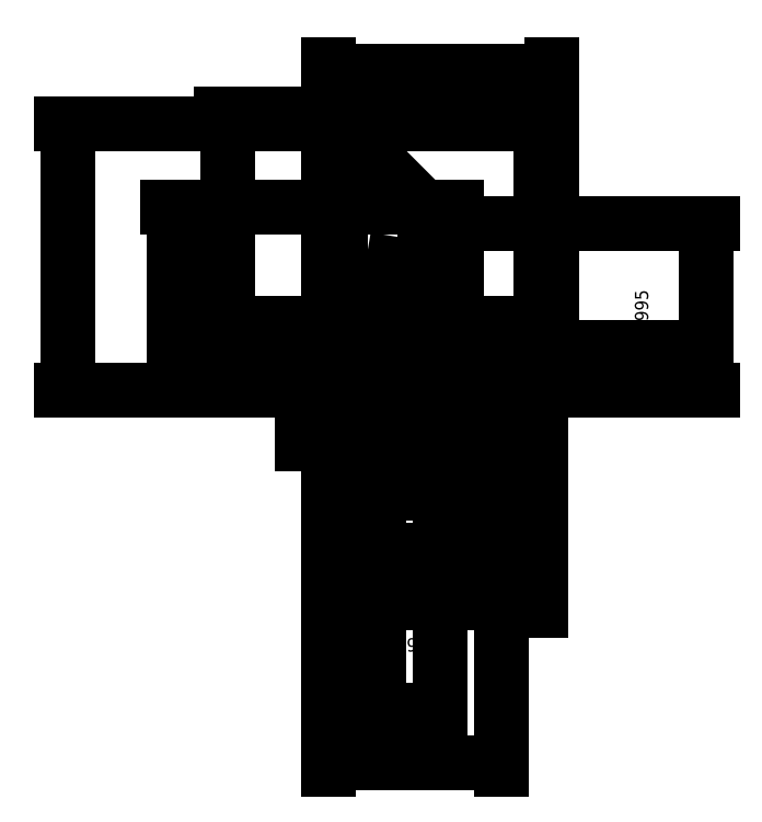
<metadata>
{"format":"dxf","ext":"dxf","renderer":"ezdxf+matplotlib","layout":"modelspace","background":"white","min_lineweight":24,"dpi":150}
</metadata>
<code>
0
SECTION
2
ENTITIES
0
LINE
8
0
10
21
20
52
11
-21
21
52
0
LINE
8
0
10
-21
20
52
11
-21
21
0
0
LINE
8
0
10
-21
20
0
11
21
21
0
0
LINE
8
0
10
21
20
0
11
21
21
52
0
LINE
8
0
10
-18.8
20
12.5
11
-18.8
21
50.1
0
LINE
8
0
10
-18.8
20
50.1
11
18.8
21
50.1
0
LINE
8
0
10
18.8
20
50.1
11
18.8
21
12.5
0
LINE
8
0
10
18.8
20
12.5
11
3
21
12.5
0
LINE
8
0
10
3
20
12.5
11
3
21
34.3
0
LINE
8
0
10
3
20
34.3
11
-3
21
34.3
0
LINE
8
0
10
-3
20
34.3
11
-3
21
12.5
0
LINE
8
0
10
-3
20
12.5
11
-18.8
21
12.5
0
LINE
8
0
10
0
20
29.8
11
-0.09418
21
29.8
0
LINE
8
0
10
-0.09418
20
29.8
11
-0.188
21
29.81
0
LINE
8
0
10
-0.188
20
29.81
11
-0.2811
21
29.83
0
LINE
8
0
10
-0.2811
20
29.83
11
-0.373
21
29.85
0
LINE
8
0
10
-0.373
20
29.85
11
-0.4635
21
29.87
0
LINE
8
0
10
-0.4635
20
29.87
11
-0.5522
21
29.91
0
LINE
8
0
10
-0.5522
20
29.91
11
-0.6387
21
29.94
0
LINE
8
0
10
-0.6387
20
29.94
11
-0.7226
21
29.99
0
LINE
8
0
10
-0.7226
20
29.99
11
-0.8037
21
30.03
0
LINE
8
0
10
-0.8037
20
30.03
11
-0.8817
21
30.09
0
LINE
8
0
10
-0.8817
20
30.09
11
-0.9561
21
30.14
0
LINE
8
0
10
-0.9561
20
30.14
11
-1.027
21
30.21
0
LINE
8
0
10
-1.027
20
30.21
11
-1.093
21
30.27
0
LINE
8
0
10
-1.093
20
30.27
11
-1.156
21
30.34
0
LINE
8
0
10
-1.156
20
30.34
11
-1.214
21
30.42
0
LINE
8
0
10
-1.214
20
30.42
11
-1.266
21
30.5
0
LINE
8
0
10
-1.266
20
30.5
11
-1.314
21
30.58
0
LINE
8
0
10
-1.314
20
30.58
11
-1.357
21
30.66
0
LINE
8
0
10
-1.357
20
30.66
11
-1.395
21
30.75
0
LINE
8
0
10
-1.395
20
30.75
11
-1.427
21
30.84
0
LINE
8
0
10
-1.427
20
30.84
11
-1.453
21
30.93
0
LINE
8
0
10
-1.453
20
30.93
11
-1.473
21
31.02
0
LINE
8
0
10
-1.473
20
31.02
11
-1.488
21
31.11
0
LINE
8
0
10
-1.488
20
31.11
11
-1.497
21
31.21
0
LINE
8
0
10
-1.497
20
31.21
11
-1.5
21
31.3
0
LINE
8
0
10
-1.5
20
31.3
11
-1.497
21
31.39
0
LINE
8
0
10
-1.497
20
31.39
11
-1.488
21
31.49
0
LINE
8
0
10
-1.488
20
31.49
11
-1.473
21
31.58
0
LINE
8
0
10
-1.473
20
31.58
11
-1.453
21
31.67
0
LINE
8
0
10
-1.453
20
31.67
11
-1.427
21
31.76
0
LINE
8
0
10
-1.427
20
31.76
11
-1.395
21
31.85
0
LINE
8
0
10
-1.395
20
31.85
11
-1.357
21
31.94
0
LINE
8
0
10
-1.357
20
31.94
11
-1.314
21
32.02
0
LINE
8
0
10
-1.314
20
32.02
11
-1.266
21
32.1
0
LINE
8
0
10
-1.266
20
32.1
11
-1.214
21
32.18
0
LINE
8
0
10
-1.214
20
32.18
11
-1.156
21
32.26
0
LINE
8
0
10
-1.156
20
32.26
11
-1.093
21
32.33
0
LINE
8
0
10
-1.093
20
32.33
11
-1.027
21
32.39
0
LINE
8
0
10
-1.027
20
32.39
11
-0.9561
21
32.46
0
LINE
8
0
10
-0.9561
20
32.46
11
-0.8817
21
32.51
0
LINE
8
0
10
-0.8817
20
32.51
11
-0.8037
21
32.57
0
LINE
8
0
10
-0.8037
20
32.57
11
-0.7226
21
32.61
0
LINE
8
0
10
-0.7226
20
32.61
11
-0.6387
21
32.66
0
LINE
8
0
10
-0.6387
20
32.66
11
-0.5522
21
32.69
0
LINE
8
0
10
-0.5522
20
32.69
11
-0.4635
21
32.73
0
LINE
8
0
10
-0.4635
20
32.73
11
-0.373
21
32.75
0
LINE
8
0
10
-0.373
20
32.75
11
-0.2811
21
32.77
0
LINE
8
0
10
-0.2811
20
32.77
11
-0.188
21
32.79
0
LINE
8
0
10
-0.188
20
32.79
11
-0.09418
21
32.8
0
LINE
8
0
10
-0.09418
20
32.8
11
0
21
32.8
0
LINE
8
0
10
0
20
32.8
11
0.09418
21
32.8
0
LINE
8
0
10
0.09418
20
32.8
11
0.188
21
32.79
0
LINE
8
0
10
0.188
20
32.79
11
0.2811
21
32.77
0
LINE
8
0
10
0.2811
20
32.77
11
0.373
21
32.75
0
LINE
8
0
10
0.373
20
32.75
11
0.4635
21
32.73
0
LINE
8
0
10
0.4635
20
32.73
11
0.5522
21
32.69
0
LINE
8
0
10
0.5522
20
32.69
11
0.6387
21
32.66
0
LINE
8
0
10
0.6387
20
32.66
11
0.7226
21
32.61
0
LINE
8
0
10
0.7226
20
32.61
11
0.8037
21
32.57
0
LINE
8
0
10
0.8037
20
32.57
11
0.8817
21
32.51
0
LINE
8
0
10
0.8817
20
32.51
11
0.9561
21
32.46
0
LINE
8
0
10
0.9561
20
32.46
11
1.027
21
32.39
0
LINE
8
0
10
1.027
20
32.39
11
1.093
21
32.33
0
LINE
8
0
10
1.093
20
32.33
11
1.156
21
32.26
0
LINE
8
0
10
1.156
20
32.26
11
1.214
21
32.18
0
LINE
8
0
10
1.214
20
32.18
11
1.266
21
32.1
0
LINE
8
0
10
1.266
20
32.1
11
1.314
21
32.02
0
LINE
8
0
10
1.314
20
32.02
11
1.357
21
31.94
0
LINE
8
0
10
1.357
20
31.94
11
1.395
21
31.85
0
LINE
8
0
10
1.395
20
31.85
11
1.427
21
31.76
0
LINE
8
0
10
1.427
20
31.76
11
1.453
21
31.67
0
LINE
8
0
10
1.453
20
31.67
11
1.473
21
31.58
0
LINE
8
0
10
1.473
20
31.58
11
1.488
21
31.49
0
LINE
8
0
10
1.488
20
31.49
11
1.497
21
31.39
0
LINE
8
0
10
1.497
20
31.39
11
1.5
21
31.3
0
LINE
8
0
10
1.5
20
31.3
11
1.497
21
31.21
0
LINE
8
0
10
1.497
20
31.21
11
1.488
21
31.11
0
LINE
8
0
10
1.488
20
31.11
11
1.473
21
31.02
0
LINE
8
0
10
1.473
20
31.02
11
1.453
21
30.93
0
LINE
8
0
10
1.453
20
30.93
11
1.427
21
30.84
0
LINE
8
0
10
1.427
20
30.84
11
1.395
21
30.75
0
LINE
8
0
10
1.395
20
30.75
11
1.357
21
30.66
0
LINE
8
0
10
1.357
20
30.66
11
1.314
21
30.58
0
LINE
8
0
10
1.314
20
30.58
11
1.266
21
30.5
0
LINE
8
0
10
1.266
20
30.5
11
1.214
21
30.42
0
LINE
8
0
10
1.214
20
30.42
11
1.156
21
30.34
0
LINE
8
0
10
1.156
20
30.34
11
1.093
21
30.27
0
LINE
8
0
10
1.093
20
30.27
11
1.027
21
30.21
0
LINE
8
0
10
1.027
20
30.21
11
0.9561
21
30.14
0
LINE
8
0
10
0.9561
20
30.14
11
0.8817
21
30.09
0
LINE
8
0
10
0.8817
20
30.09
11
0.8037
21
30.03
0
LINE
8
0
10
0.8037
20
30.03
11
0.7226
21
29.99
0
LINE
8
0
10
0.7226
20
29.99
11
0.6387
21
29.94
0
LINE
8
0
10
0.6387
20
29.94
11
0.5522
21
29.91
0
LINE
8
0
10
0.5522
20
29.91
11
0.4635
21
29.87
0
LINE
8
0
10
0.4635
20
29.87
11
0.373
21
29.85
0
LINE
8
0
10
0.373
20
29.85
11
0.2811
21
29.83
0
LINE
8
0
10
0.2811
20
29.83
11
0.188
21
29.81
0
LINE
8
0
10
0.188
20
29.81
11
0.09418
21
29.8
0
LINE
8
0
10
0.09418
20
29.8
11
0
21
29.8
0
LINE
8
0
10
-11.5
20
6.5
11
-11.59
21
6.503
0
LINE
8
0
10
-11.59
20
6.503
11
-11.69
21
6.512
0
LINE
8
0
10
-11.69
20
6.512
11
-11.78
21
6.527
0
LINE
8
0
10
-11.78
20
6.527
11
-11.87
21
6.547
0
LINE
8
0
10
-11.87
20
6.547
11
-11.96
21
6.573
0
LINE
8
0
10
-11.96
20
6.573
11
-12.05
21
6.605
0
LINE
8
0
10
-12.05
20
6.605
11
-12.14
21
6.643
0
LINE
8
0
10
-12.14
20
6.643
11
-12.22
21
6.686
0
LINE
8
0
10
-12.22
20
6.686
11
-12.3
21
6.734
0
LINE
8
0
10
-12.3
20
6.734
11
-12.38
21
6.786
0
LINE
8
0
10
-12.38
20
6.786
11
-12.46
21
6.844
0
LINE
8
0
10
-12.46
20
6.844
11
-12.53
21
6.907
0
LINE
8
0
10
-12.53
20
6.907
11
-12.59
21
6.973
0
LINE
8
0
10
-12.59
20
6.973
11
-12.66
21
7.044
0
LINE
8
0
10
-12.66
20
7.044
11
-12.71
21
7.118
0
LINE
8
0
10
-12.71
20
7.118
11
-12.77
21
7.196
0
LINE
8
0
10
-12.77
20
7.196
11
-12.81
21
7.277
0
LINE
8
0
10
-12.81
20
7.277
11
-12.86
21
7.361
0
LINE
8
0
10
-12.86
20
7.361
11
-12.89
21
7.448
0
LINE
8
0
10
-12.89
20
7.448
11
-12.93
21
7.536
0
LINE
8
0
10
-12.93
20
7.536
11
-12.95
21
7.627
0
LINE
8
0
10
-12.95
20
7.627
11
-12.97
21
7.719
0
LINE
8
0
10
-12.97
20
7.719
11
-12.99
21
7.812
0
LINE
8
0
10
-12.99
20
7.812
11
-13
21
7.906
0
LINE
8
0
10
-13
20
7.906
11
-13
21
8
0
LINE
8
0
10
-13
20
8
11
-13
21
8.094
0
LINE
8
0
10
-13
20
8.094
11
-12.99
21
8.188
0
LINE
8
0
10
-12.99
20
8.188
11
-12.97
21
8.281
0
LINE
8
0
10
-12.97
20
8.281
11
-12.95
21
8.373
0
LINE
8
0
10
-12.95
20
8.373
11
-12.93
21
8.464
0
LINE
8
0
10
-12.93
20
8.464
11
-12.89
21
8.552
0
LINE
8
0
10
-12.89
20
8.552
11
-12.86
21
8.639
0
LINE
8
0
10
-12.86
20
8.639
11
-12.81
21
8.723
0
LINE
8
0
10
-12.81
20
8.723
11
-12.77
21
8.804
0
LINE
8
0
10
-12.77
20
8.804
11
-12.71
21
8.882
0
LINE
8
0
10
-12.71
20
8.882
11
-12.66
21
8.956
0
LINE
8
0
10
-12.66
20
8.956
11
-12.59
21
9.027
0
LINE
8
0
10
-12.59
20
9.027
11
-12.53
21
9.093
0
LINE
8
0
10
-12.53
20
9.093
11
-12.46
21
9.156
0
LINE
8
0
10
-12.46
20
9.156
11
-12.38
21
9.214
0
LINE
8
0
10
-12.38
20
9.214
11
-12.3
21
9.266
0
LINE
8
0
10
-12.3
20
9.266
11
-12.22
21
9.314
0
LINE
8
0
10
-12.22
20
9.314
11
-12.14
21
9.357
0
LINE
8
0
10
-12.14
20
9.357
11
-12.05
21
9.395
0
LINE
8
0
10
-12.05
20
9.395
11
-11.96
21
9.427
0
LINE
8
0
10
-11.96
20
9.427
11
-11.87
21
9.453
0
LINE
8
0
10
-11.87
20
9.453
11
-11.78
21
9.473
0
LINE
8
0
10
-11.78
20
9.473
11
-11.69
21
9.488
0
LINE
8
0
10
-11.69
20
9.488
11
-11.59
21
9.497
0
LINE
8
0
10
-11.59
20
9.497
11
-11.5
21
9.5
0
LINE
8
0
10
-11.5
20
9.5
11
-11.41
21
9.497
0
LINE
8
0
10
-11.41
20
9.497
11
-11.31
21
9.488
0
LINE
8
0
10
-11.31
20
9.488
11
-11.22
21
9.473
0
LINE
8
0
10
-11.22
20
9.473
11
-11.13
21
9.453
0
LINE
8
0
10
-11.13
20
9.453
11
-11.04
21
9.427
0
LINE
8
0
10
-11.04
20
9.427
11
-10.95
21
9.395
0
LINE
8
0
10
-10.95
20
9.395
11
-10.86
21
9.357
0
LINE
8
0
10
-10.86
20
9.357
11
-10.78
21
9.314
0
LINE
8
0
10
-10.78
20
9.314
11
-10.7
21
9.266
0
LINE
8
0
10
-10.7
20
9.266
11
-10.62
21
9.214
0
LINE
8
0
10
-10.62
20
9.214
11
-10.54
21
9.156
0
LINE
8
0
10
-10.54
20
9.156
11
-10.47
21
9.093
0
LINE
8
0
10
-10.47
20
9.093
11
-10.41
21
9.027
0
LINE
8
0
10
-10.41
20
9.027
11
-10.34
21
8.956
0
LINE
8
0
10
-10.34
20
8.956
11
-10.29
21
8.882
0
LINE
8
0
10
-10.29
20
8.882
11
-10.23
21
8.804
0
LINE
8
0
10
-10.23
20
8.804
11
-10.19
21
8.723
0
LINE
8
0
10
-10.19
20
8.723
11
-10.14
21
8.639
0
LINE
8
0
10
-10.14
20
8.639
11
-10.11
21
8.552
0
LINE
8
0
10
-10.11
20
8.552
11
-10.07
21
8.464
0
LINE
8
0
10
-10.07
20
8.464
11
-10.05
21
8.373
0
LINE
8
0
10
-10.05
20
8.373
11
-10.03
21
8.281
0
LINE
8
0
10
-10.03
20
8.281
11
-10.01
21
8.188
0
LINE
8
0
10
-10.01
20
8.188
11
-10
21
8.094
0
LINE
8
0
10
-10
20
8.094
11
-10
21
8
0
LINE
8
0
10
-10
20
8
11
-10
21
7.906
0
LINE
8
0
10
-10
20
7.906
11
-10.01
21
7.812
0
LINE
8
0
10
-10.01
20
7.812
11
-10.03
21
7.719
0
LINE
8
0
10
-10.03
20
7.719
11
-10.05
21
7.627
0
LINE
8
0
10
-10.05
20
7.627
11
-10.07
21
7.536
0
LINE
8
0
10
-10.07
20
7.536
11
-10.11
21
7.448
0
LINE
8
0
10
-10.11
20
7.448
11
-10.14
21
7.361
0
LINE
8
0
10
-10.14
20
7.361
11
-10.19
21
7.277
0
LINE
8
0
10
-10.19
20
7.277
11
-10.23
21
7.196
0
LINE
8
0
10
-10.23
20
7.196
11
-10.29
21
7.118
0
LINE
8
0
10
-10.29
20
7.118
11
-10.34
21
7.044
0
LINE
8
0
10
-10.34
20
7.044
11
-10.41
21
6.973
0
LINE
8
0
10
-10.41
20
6.973
11
-10.47
21
6.907
0
LINE
8
0
10
-10.47
20
6.907
11
-10.54
21
6.844
0
LINE
8
0
10
-10.54
20
6.844
11
-10.62
21
6.786
0
LINE
8
0
10
-10.62
20
6.786
11
-10.7
21
6.734
0
LINE
8
0
10
-10.7
20
6.734
11
-10.78
21
6.686
0
LINE
8
0
10
-10.78
20
6.686
11
-10.86
21
6.643
0
LINE
8
0
10
-10.86
20
6.643
11
-10.95
21
6.605
0
LINE
8
0
10
-10.95
20
6.605
11
-11.04
21
6.573
0
LINE
8
0
10
-11.04
20
6.573
11
-11.13
21
6.547
0
LINE
8
0
10
-11.13
20
6.547
11
-11.22
21
6.527
0
LINE
8
0
10
-11.22
20
6.527
11
-11.31
21
6.512
0
LINE
8
0
10
-11.31
20
6.512
11
-11.41
21
6.503
0
LINE
8
0
10
-11.41
20
6.503
11
-11.5
21
6.5
0
LINE
8
0
10
11.5
20
6.5
11
11.41
21
6.503
0
LINE
8
0
10
11.41
20
6.503
11
11.31
21
6.512
0
LINE
8
0
10
11.31
20
6.512
11
11.22
21
6.527
0
LINE
8
0
10
11.22
20
6.527
11
11.13
21
6.547
0
LINE
8
0
10
11.13
20
6.547
11
11.04
21
6.573
0
LINE
8
0
10
11.04
20
6.573
11
10.95
21
6.605
0
LINE
8
0
10
10.95
20
6.605
11
10.86
21
6.643
0
LINE
8
0
10
10.86
20
6.643
11
10.78
21
6.686
0
LINE
8
0
10
10.78
20
6.686
11
10.7
21
6.734
0
LINE
8
0
10
10.7
20
6.734
11
10.62
21
6.786
0
LINE
8
0
10
10.62
20
6.786
11
10.54
21
6.844
0
LINE
8
0
10
10.54
20
6.844
11
10.47
21
6.907
0
LINE
8
0
10
10.47
20
6.907
11
10.41
21
6.973
0
LINE
8
0
10
10.41
20
6.973
11
10.34
21
7.044
0
LINE
8
0
10
10.34
20
7.044
11
10.29
21
7.118
0
LINE
8
0
10
10.29
20
7.118
11
10.23
21
7.196
0
LINE
8
0
10
10.23
20
7.196
11
10.19
21
7.277
0
LINE
8
0
10
10.19
20
7.277
11
10.14
21
7.361
0
LINE
8
0
10
10.14
20
7.361
11
10.11
21
7.448
0
LINE
8
0
10
10.11
20
7.448
11
10.07
21
7.536
0
LINE
8
0
10
10.07
20
7.536
11
10.05
21
7.627
0
LINE
8
0
10
10.05
20
7.627
11
10.03
21
7.719
0
LINE
8
0
10
10.03
20
7.719
11
10.01
21
7.812
0
LINE
8
0
10
10.01
20
7.812
11
10
21
7.906
0
LINE
8
0
10
10
20
7.906
11
10
21
8
0
LINE
8
0
10
10
20
8
11
10
21
8.094
0
LINE
8
0
10
10
20
8.094
11
10.01
21
8.188
0
LINE
8
0
10
10.01
20
8.188
11
10.03
21
8.281
0
LINE
8
0
10
10.03
20
8.281
11
10.05
21
8.373
0
LINE
8
0
10
10.05
20
8.373
11
10.07
21
8.464
0
LINE
8
0
10
10.07
20
8.464
11
10.11
21
8.552
0
LINE
8
0
10
10.11
20
8.552
11
10.14
21
8.639
0
LINE
8
0
10
10.14
20
8.639
11
10.19
21
8.723
0
LINE
8
0
10
10.19
20
8.723
11
10.23
21
8.804
0
LINE
8
0
10
10.23
20
8.804
11
10.29
21
8.882
0
LINE
8
0
10
10.29
20
8.882
11
10.34
21
8.956
0
LINE
8
0
10
10.34
20
8.956
11
10.41
21
9.027
0
LINE
8
0
10
10.41
20
9.027
11
10.47
21
9.093
0
LINE
8
0
10
10.47
20
9.093
11
10.54
21
9.156
0
LINE
8
0
10
10.54
20
9.156
11
10.62
21
9.214
0
LINE
8
0
10
10.62
20
9.214
11
10.7
21
9.266
0
LINE
8
0
10
10.7
20
9.266
11
10.78
21
9.314
0
LINE
8
0
10
10.78
20
9.314
11
10.86
21
9.357
0
LINE
8
0
10
10.86
20
9.357
11
10.95
21
9.395
0
LINE
8
0
10
10.95
20
9.395
11
11.04
21
9.427
0
LINE
8
0
10
11.04
20
9.427
11
11.13
21
9.453
0
LINE
8
0
10
11.13
20
9.453
11
11.22
21
9.473
0
LINE
8
0
10
11.22
20
9.473
11
11.31
21
9.488
0
LINE
8
0
10
11.31
20
9.488
11
11.41
21
9.497
0
LINE
8
0
10
11.41
20
9.497
11
11.5
21
9.5
0
LINE
8
0
10
11.5
20
9.5
11
11.59
21
9.497
0
LINE
8
0
10
11.59
20
9.497
11
11.69
21
9.488
0
LINE
8
0
10
11.69
20
9.488
11
11.78
21
9.473
0
LINE
8
0
10
11.78
20
9.473
11
11.87
21
9.453
0
LINE
8
0
10
11.87
20
9.453
11
11.96
21
9.427
0
LINE
8
0
10
11.96
20
9.427
11
12.05
21
9.395
0
LINE
8
0
10
12.05
20
9.395
11
12.14
21
9.357
0
LINE
8
0
10
12.14
20
9.357
11
12.22
21
9.314
0
LINE
8
0
10
12.22
20
9.314
11
12.3
21
9.266
0
LINE
8
0
10
12.3
20
9.266
11
12.38
21
9.214
0
LINE
8
0
10
12.38
20
9.214
11
12.46
21
9.156
0
LINE
8
0
10
12.46
20
9.156
11
12.53
21
9.093
0
LINE
8
0
10
12.53
20
9.093
11
12.59
21
9.027
0
LINE
8
0
10
12.59
20
9.027
11
12.66
21
8.956
0
LINE
8
0
10
12.66
20
8.956
11
12.71
21
8.882
0
LINE
8
0
10
12.71
20
8.882
11
12.77
21
8.804
0
LINE
8
0
10
12.77
20
8.804
11
12.81
21
8.723
0
LINE
8
0
10
12.81
20
8.723
11
12.86
21
8.639
0
LINE
8
0
10
12.86
20
8.639
11
12.89
21
8.552
0
LINE
8
0
10
12.89
20
8.552
11
12.93
21
8.464
0
LINE
8
0
10
12.93
20
8.464
11
12.95
21
8.373
0
LINE
8
0
10
12.95
20
8.373
11
12.97
21
8.281
0
LINE
8
0
10
12.97
20
8.281
11
12.99
21
8.188
0
LINE
8
0
10
12.99
20
8.188
11
13
21
8.094
0
LINE
8
0
10
13
20
8.094
11
13
21
8
0
LINE
8
0
10
13
20
8
11
13
21
7.906
0
LINE
8
0
10
13
20
7.906
11
12.99
21
7.812
0
LINE
8
0
10
12.99
20
7.812
11
12.97
21
7.719
0
LINE
8
0
10
12.97
20
7.719
11
12.95
21
7.627
0
LINE
8
0
10
12.95
20
7.627
11
12.93
21
7.536
0
LINE
8
0
10
12.93
20
7.536
11
12.89
21
7.448
0
LINE
8
0
10
12.89
20
7.448
11
12.86
21
7.361
0
LINE
8
0
10
12.86
20
7.361
11
12.81
21
7.277
0
LINE
8
0
10
12.81
20
7.277
11
12.77
21
7.196
0
LINE
8
0
10
12.77
20
7.196
11
12.71
21
7.118
0
LINE
8
0
10
12.71
20
7.118
11
12.66
21
7.044
0
LINE
8
0
10
12.66
20
7.044
11
12.59
21
6.973
0
LINE
8
0
10
12.59
20
6.973
11
12.53
21
6.907
0
LINE
8
0
10
12.53
20
6.907
11
12.46
21
6.844
0
LINE
8
0
10
12.46
20
6.844
11
12.38
21
6.786
0
LINE
8
0
10
12.38
20
6.786
11
12.3
21
6.734
0
LINE
8
0
10
12.3
20
6.734
11
12.22
21
6.686
0
LINE
8
0
10
12.22
20
6.686
11
12.14
21
6.643
0
LINE
8
0
10
12.14
20
6.643
11
12.05
21
6.605
0
LINE
8
0
10
12.05
20
6.605
11
11.96
21
6.573
0
LINE
8
0
10
11.96
20
6.573
11
11.87
21
6.547
0
LINE
8
0
10
11.87
20
6.547
11
11.78
21
6.527
0
LINE
8
0
10
11.78
20
6.527
11
11.69
21
6.512
0
LINE
8
0
10
11.69
20
6.512
11
11.59
21
6.503
0
LINE
8
0
10
11.59
20
6.503
11
11.5
21
6.5
0
CIRCLE
8
check
10
11.5
20
8
40
1.499
0
CIRCLE
8
check
10
-11.5
20
7.999
40
1.5
0
CIRCLE
8
check
10
7.465e-06
20
31.3
40
1.5
0
LINE
8
check
10
-21
20
52
11
-21
21
0
0
LINE
8
check
10
-21
20
0
11
21
21
0
0
LINE
8
check
10
21
20
0
11
21
21
52
0
LINE
8
check
10
21
20
52
11
-21
21
52
0
LINE
8
check
10
-18.8
20
50.1
11
-18.8
21
12.5
0
LINE
8
check
10
-18.8
20
12.5
11
-3
21
12.5
0
LINE
8
check
10
-3
20
12.5
11
-3
21
34.3
0
LINE
8
check
10
-3
20
34.3
11
3
21
34.3
0
LINE
8
check
10
3
20
34.3
11
3
21
12.5
0
LINE
8
check
10
3
20
12.5
11
18.8
21
12.5
0
LINE
8
check
10
18.8
20
12.5
11
18.8
21
50.1
0
LINE
8
check
10
-18.8
20
50.1
11
18.8
21
50.1
0
DIMENSION
8
check
2
*D1
10
21
20
60
30
0
11
1.148e-16
21
61.88
31
0
70
   32
71
    5
3
Standard
53
0
210
0
220
0
230
1
13
-21
23
52
33
0
14
21
24
52
34
0
0
DIMENSION
8
check
2
*D2
10
-40
20
2.327e-15
30
0
11
-41.88
21
26
31
0
70
   32
71
    5
3
Standard
53
0
210
0
220
0
230
1
13
-21
23
52
33
0
14
-21
24
0
34
0
50
90
0
DIMENSION
8
check
2
*D3
10
-30
20
1.102e-15
30
0
11
-31.88
21
6.25
31
0
70
   32
71
    5
3
Standard
53
0
210
0
220
0
230
1
13
-18.8
23
12.5
33
0
14
-21
24
0
34
0
50
90
0
DIMENSION
8
check
2
*D4
10
-50
20
3.551e-15
30
0
11
-51.88
21
17.15
31
0
70
   32
71
    5
3
Standard
53
0
210
0
220
0
230
1
13
-3
23
34.3
33
0
14
-21
24
0
34
0
50
90
0
DIMENSION
8
check
2
*D5
10
-21
20
-10
30
0
11
-19.9
21
-8.125
31
0
70
   32
71
    5
3
Standard
53
0
210
0
220
0
230
1
13
-18.8
23
12.5
33
0
14
-21
24
0
34
0
0
DIMENSION
8
check
2
*D6
10
-21
20
-18
30
0
11
-12
21
-16.12
31
0
70
   32
71
    5
3
Standard
53
0
210
0
220
0
230
1
13
-3
23
12.5
33
0
14
-21
24
1
34
0
0
DIMENSION
8
check
2
*D7
10
-21
20
-30
30
0
11
-9
21
-28.12
31
0
70
   32
71
    5
3
Standard
53
0
210
0
220
0
230
1
13
3
23
34.3
33
0
14
-21
24
0
34
0
0
DIMENSION
8
check
2
*D8
10
-21
20
-40
30
0
11
-1.1
21
-38.12
31
0
70
   32
71
    5
3
Standard
53
0
210
0
220
0
230
1
13
18.8
23
12.5
33
0
14
-21
24
0
34
0
0
DIMENSION
8
check
2
*D9
10
-21
20
-50
30
0
11
-16.25
21
-48.12
31
0
70
   32
71
    5
3
Standard
53
0
210
0
220
0
230
1
13
-11.5
23
7.999
33
0
14
-21
24
0
34
0
0
DIMENSION
8
check
2
*D10
10
-21
20
-60
30
0
11
-10.5
21
-58.12
31
0
70
   32
71
    5
3
Standard
53
0
210
0
220
0
230
1
13
7.465e-06
23
31.3
33
0
14
-21
24
0
34
0
0
DIMENSION
8
check
2
*D11
10
-21
20
-70
30
0
11
-4.75
21
-68.12
31
0
70
   32
71
    5
3
Standard
53
0
210
0
220
0
230
1
13
11.5
23
8
33
0
14
-21
24
0
34
0
0
DIMENSION
8
check
2
*D12
10
-70
20
6.001e-15
30
0
11
-71.88
21
25.05
31
0
70
   32
71
    5
3
Standard
53
0
210
0
220
0
230
1
13
-18.8
23
50.1
33
0
14
-21
24
0
34
0
50
90
0
DIMENSION
8
check
2
*D13
10
40
20
-7.201e-15
30
0
11
38.12
21
4
31
0
70
   32
71
    5
3
Standard
53
0
210
0
220
0
230
1
13
-11.5
23
7.999
33
0
14
-18.8
24
0
34
0
50
90
0
DIMENSION
8
check
2
*D14
10
-11.5
20
7.999
30
0
11
-11.92
21
16.91
31
0
70
   36
71
    5
3
Standard
53
0
210
0
220
0
230
1
15
-11.25
25
9.479
35
0
40
0
0
DIMENSION
8
check
2
*D15
10
50
20
-4.899e-15
30
0
11
48.12
21
15.65
31
0
70
   32
71
    5
3
Standard
53
0
210
0
220
0
230
1
13
7.465e-06
23
31.3
33
0
14
10
24
0
34
0
50
90
0
DIMENSION
8
check
2
*D16
10
7.465e-06
20
31.3
30
0
11
-4.743
21
38.7
31
0
70
   36
71
    5
3
Standard
53
0
210
0
220
0
230
1
15
-1.061
25
32.36
35
0
40
0
0
ENDSEC
0
EOF

</code>
